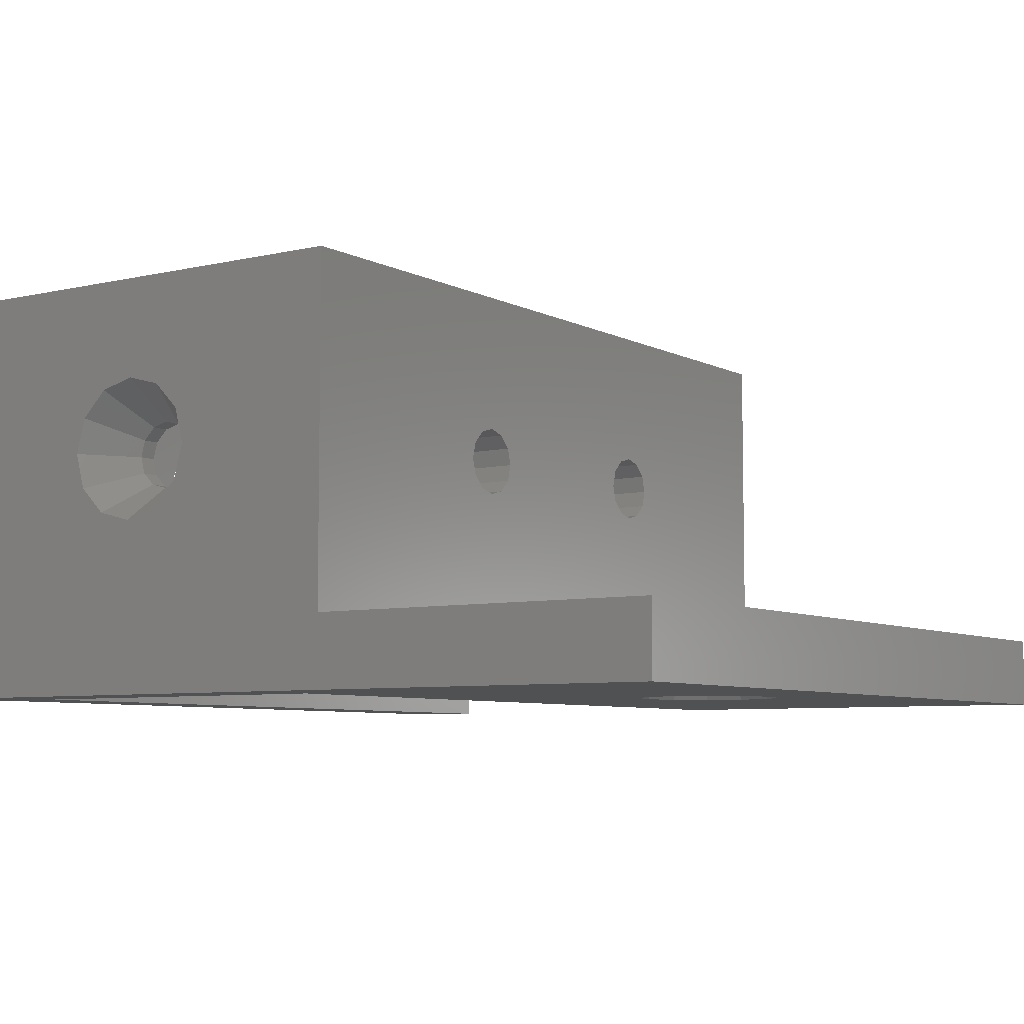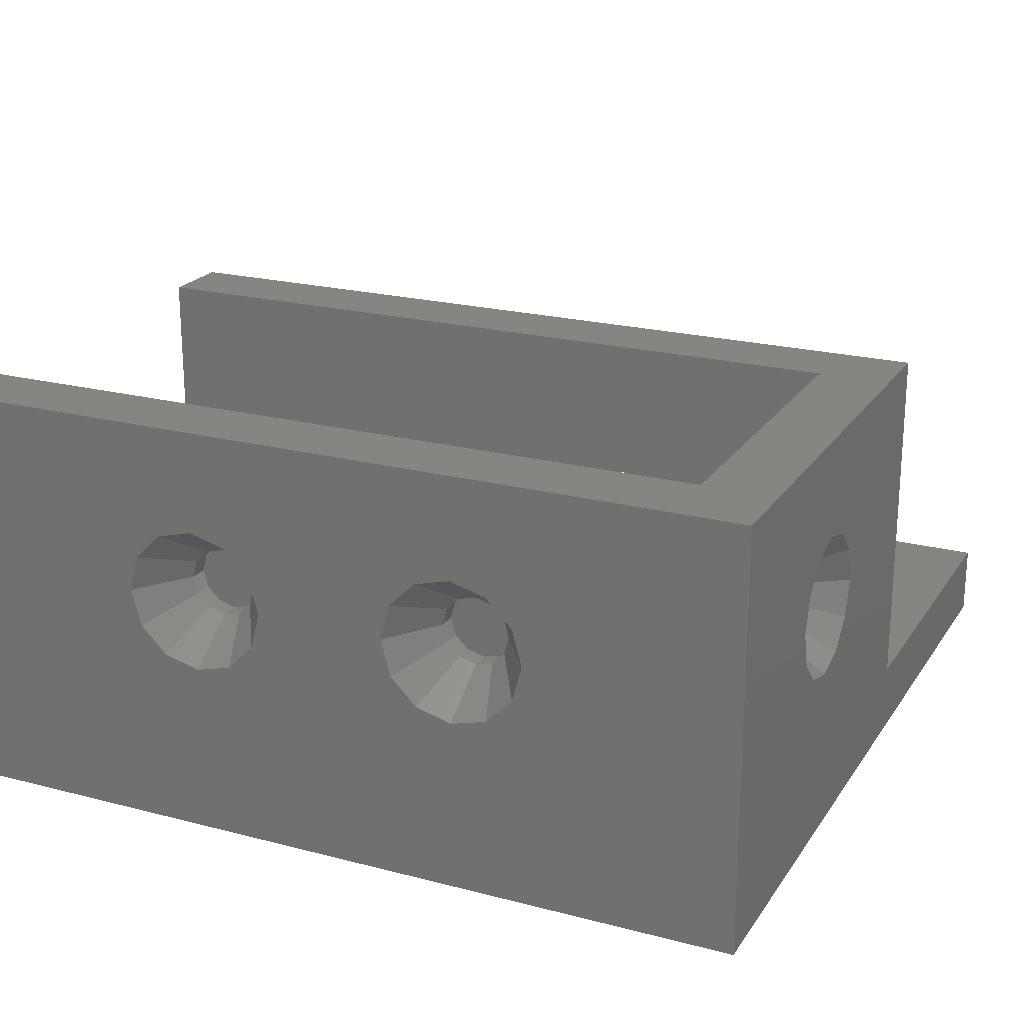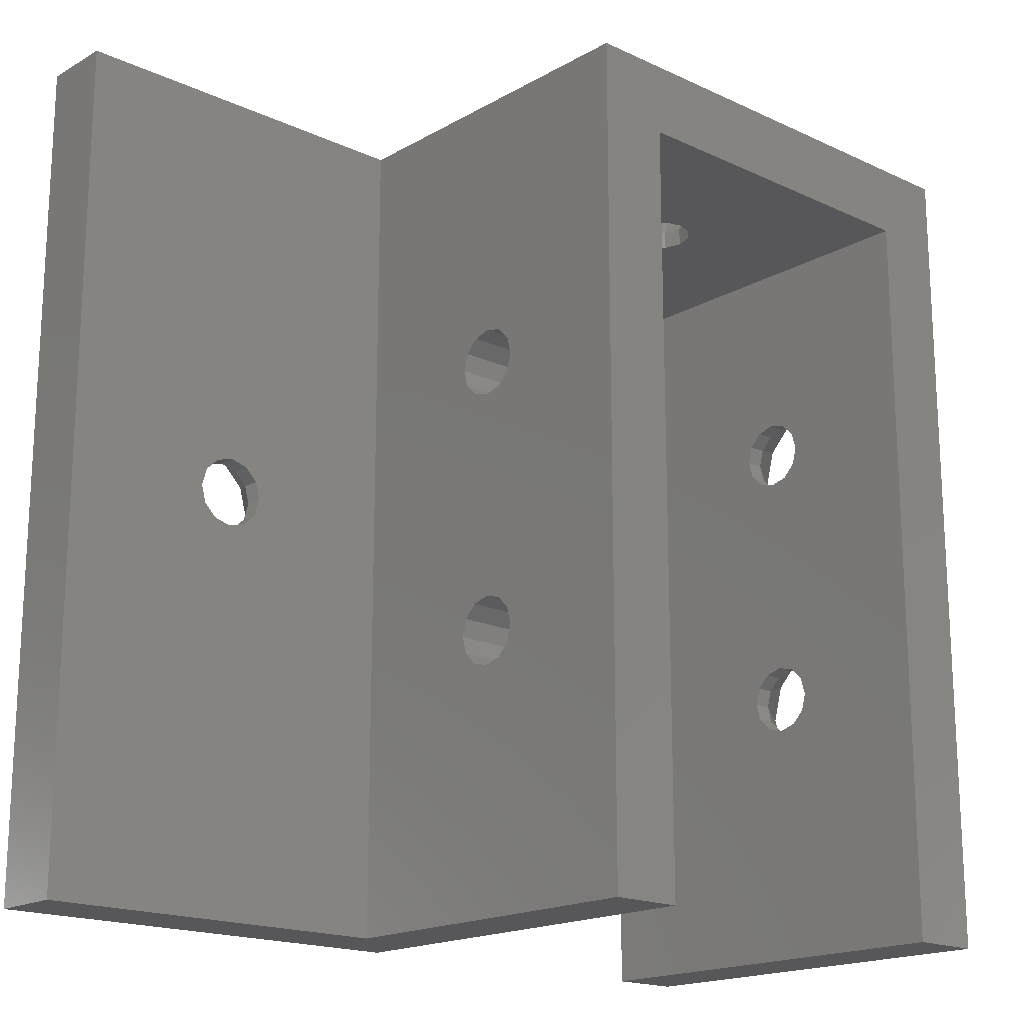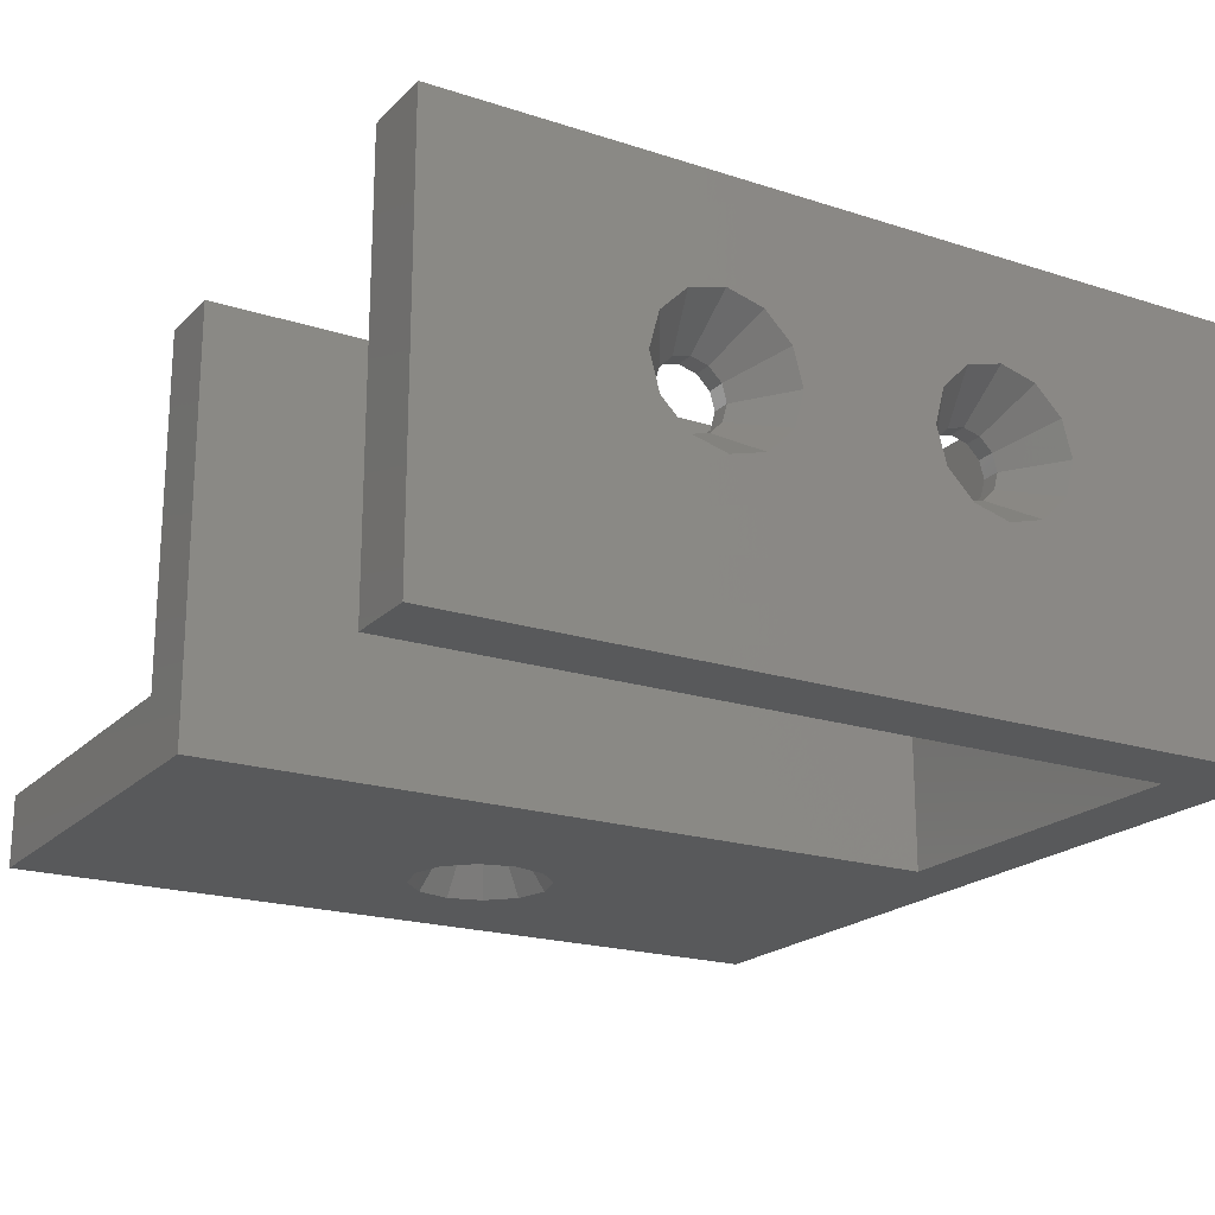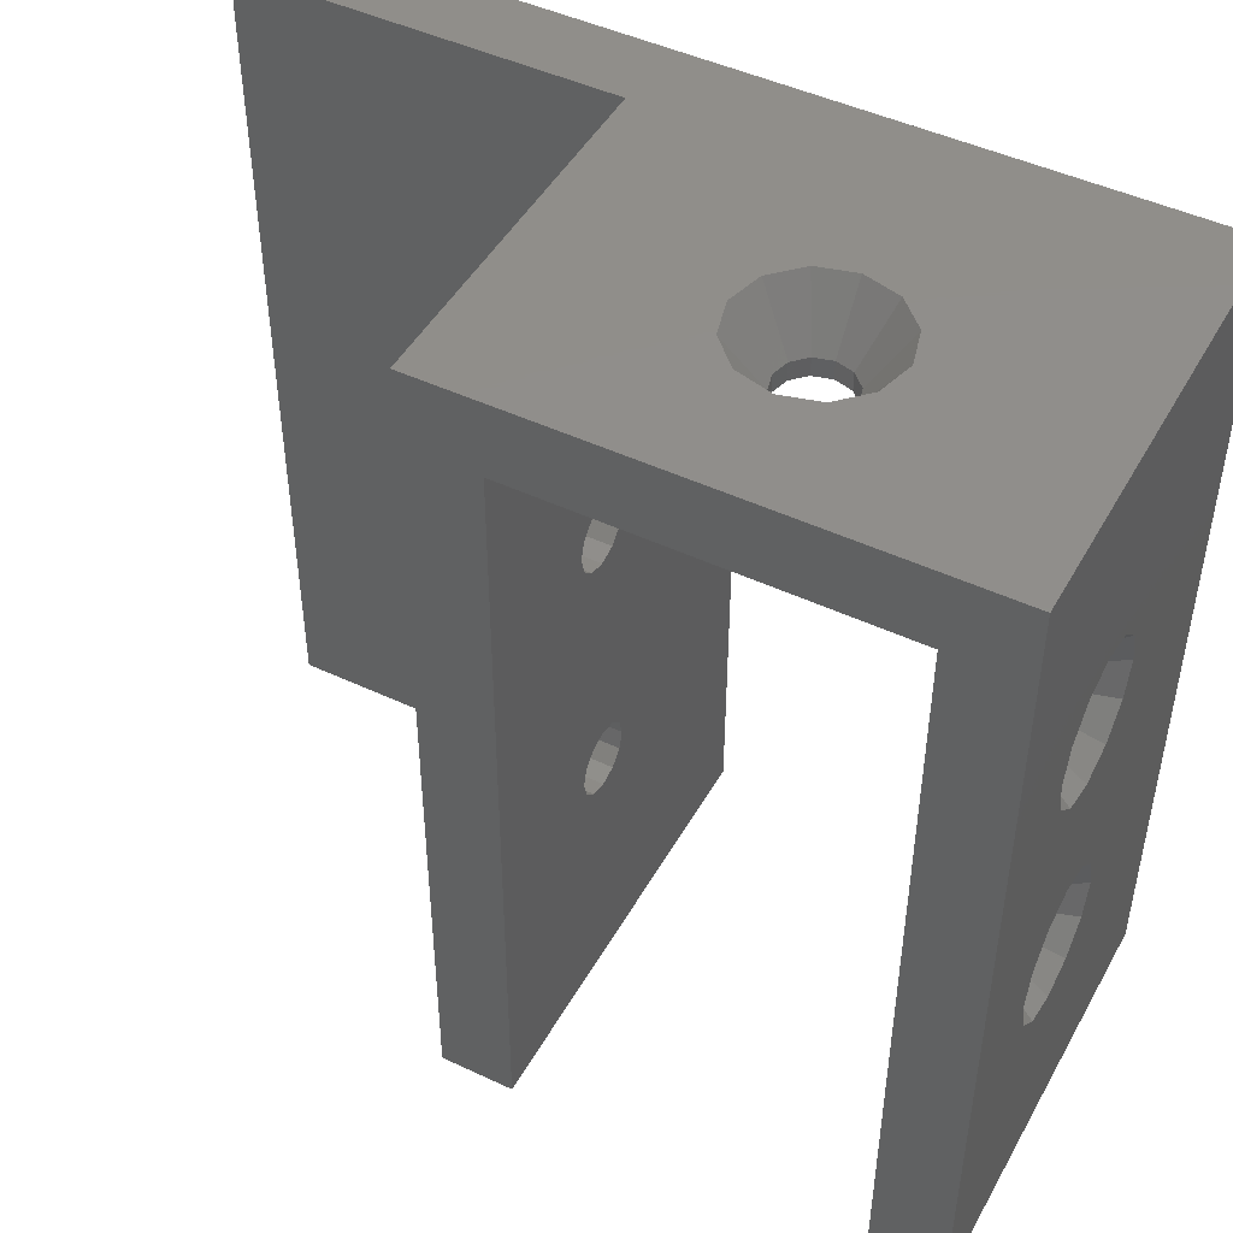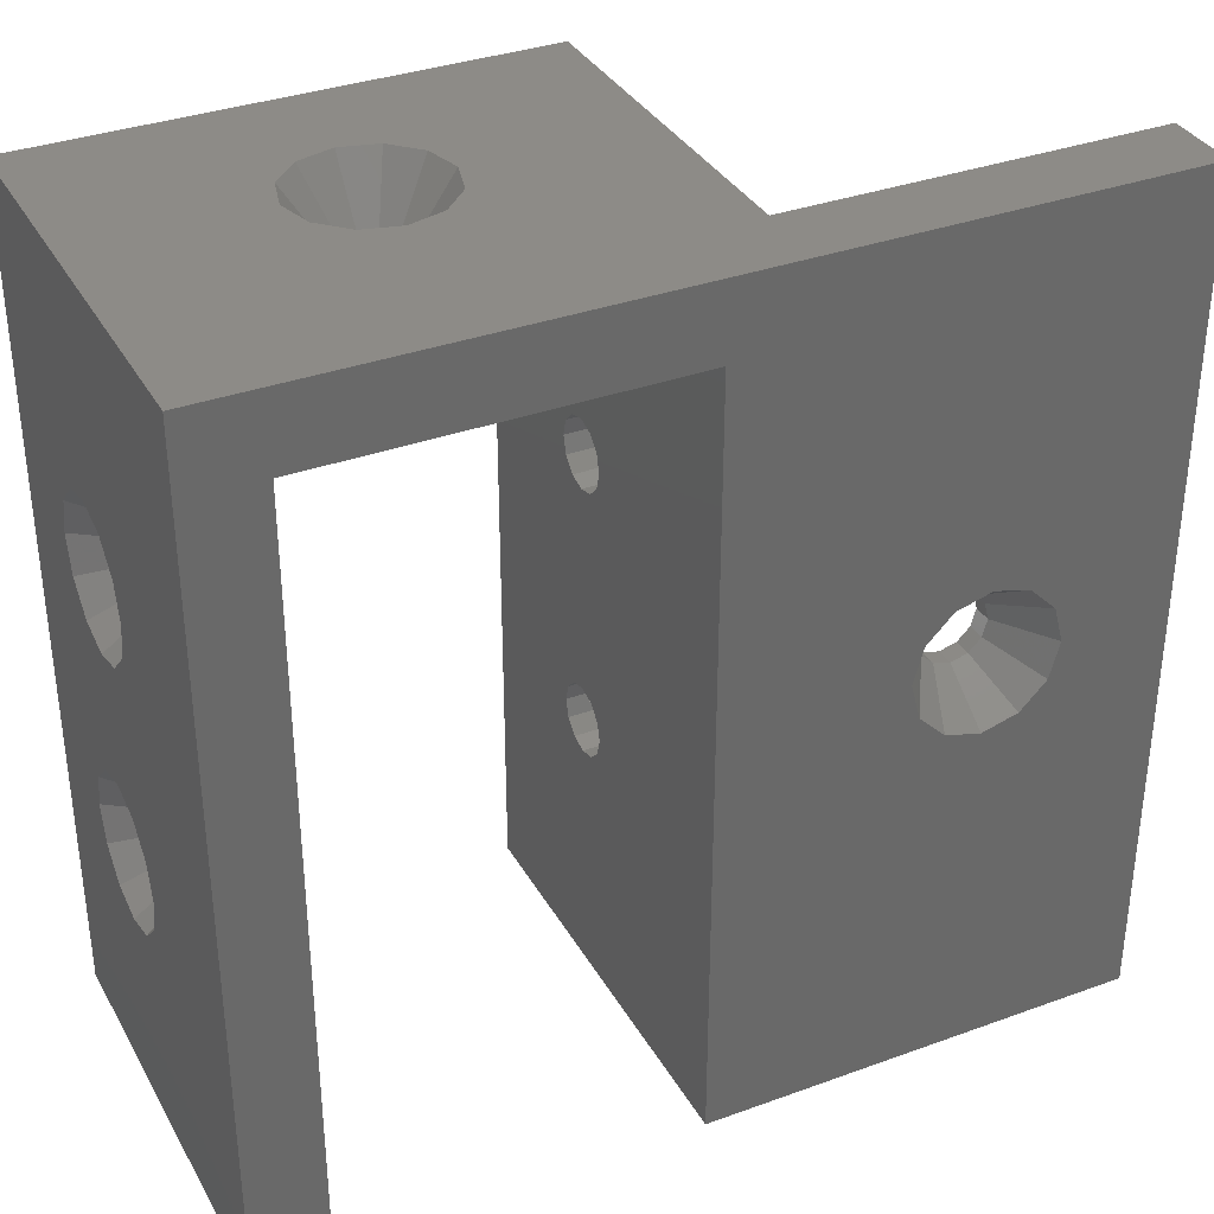
<metadata>
{"format":"stl","ext":"stl","renderer":"f3d","projection":"perspective","resolution":1024,"background":"white","views":[{"elev":-6.6,"azim":-145.7,"up":"+Z"},{"elev":21.6,"azim":114.7,"up":"+Z"},{"elev":-17.9,"azim":-42.2,"up":"+Y"},{"elev":-20.3,"azim":59.5,"up":"+Z"},{"elev":47.0,"azim":28.1,"up":"+Y"},{"elev":34.8,"azim":154.1,"up":"+Y"}]}
</metadata>
<code>
# stl→obj: 227 verts, 474 faces
v -4 15.28 15.55
v -3 16.23 15.3
v -3 15.28 15.55
v -4 16.23 15.3
v -27.3 15.28 15.55
v -23.3 16.23 15.3
v -23.3 15.28 15.55
v -27.3 16.23 15.3
v -4 16.23 12
v -3 15.28 11.75
v -3 16.23 12
v -4 15.28 11.75
v -27.3 16.23 12
v -23.3 15.28 11.75
v -23.3 16.23 12
v -27.3 15.28 11.75
v -4 17.18 13.65
v -3 16.92 14.6
v -4 16.92 14.6
v -3 17.18 13.65
v -27.3 17.18 13.65
v -23.3 16.92 14.6
v -27.3 16.92 14.6
v -23.3 17.18 13.65
v -4 16.92 12.7
v -3 16.92 12.7
v -27.3 16.92 12.7
v -23.3 16.92 12.7
v -3 13.38 13.65
v -4 13.63 14.6
v -3 13.63 14.6
v -4 13.38 13.65
v -23.3 13.38 13.65
v -27.3 13.63 14.6
v -23.3 13.63 14.6
v -27.3 13.38 13.65
v -3 14.33 12
v -4 14.33 12
v -23.3 14.33 12
v -27.3 14.33 12
v -4 13.63 12.7
v -3 13.63 12.7
v -27.3 13.63 12.7
v -23.3 13.63 12.7
v -4 14.33 15.3
v -3 14.33 15.3
v -27.3 14.33 15.3
v -23.3 14.33 15.3
v -2.449e-16 15.28 17.65
v 0 15.28 9.65
v -2.121e-16 13.28 17.11
v -2.121e-16 17.28 17.11
v -1.225e-16 18.74 15.65
v -1.225e-16 11.81 15.65
v 0 11.81 11.65
v 0 11.28 13.65
v 0 17.28 10.19
v 0 19.28 13.65
v 0 18.74 11.65
v 0 13.28 10.19
v 0 15.28 17.65
v 0 17.28 17.11
v 0 18.74 15.65
v 0 11.81 15.65
v 0 13.28 17.11
v -4 30.56 15.55
v -3 31.51 15.3
v -3 30.56 15.55
v -4 31.51 15.3
v -27.3 30.56 15.55
v -23.3 31.51 15.3
v -23.3 30.56 15.55
v -27.3 31.51 15.3
v -4 31.51 12
v -3 30.56 11.75
v -3 31.51 12
v -4 30.56 11.75
v -27.3 31.51 12
v -23.3 30.56 11.75
v -23.3 31.51 12
v -27.3 30.56 11.75
v -4 32.46 13.65
v -3 32.2 14.6
v -4 32.2 14.6
v -3 32.46 13.65
v -27.3 32.46 13.65
v -23.3 32.2 14.6
v -27.3 32.2 14.6
v -23.3 32.46 13.65
v -4 32.2 12.7
v -3 32.2 12.7
v -27.3 32.2 12.7
v -23.3 32.2 12.7
v -3 28.66 13.65
v -4 28.91 14.6
v -3 28.91 14.6
v -4 28.66 13.65
v -23.3 28.66 13.65
v -27.3 28.91 14.6
v -23.3 28.91 14.6
v -27.3 28.66 13.65
v -3 29.61 12
v -4 29.61 12
v -23.3 29.61 12
v -27.3 29.61 12
v -4 28.91 12.7
v -3 28.91 12.7
v -27.3 28.91 12.7
v -23.3 28.91 12.7
v -4 29.61 15.3
v -3 29.61 15.3
v -27.3 29.61 15.3
v -23.3 29.61 15.3
v -2.449e-16 30.56 17.65
v 0 30.56 9.65
v -2.121e-16 28.56 17.11
v -2.121e-16 32.56 17.11
v -1.225e-16 34.02 15.65
v -1.225e-16 27.09 15.65
v 0 27.09 11.65
v 0 26.56 13.65
v 0 32.56 10.19
v 0 34.56 13.65
v 0 34.02 11.65
v 0 28.56 10.19
v 0 30.56 17.65
v 0 32.56 17.11
v 0 34.02 15.65
v 0 27.09 15.65
v 0 28.56 17.11
v -35.4 23.15 3
v -35.65 24.1 4
v -35.65 24.1 3
v -35.4 23.15 4
v -39.2 23.15 4
v -38.95 24.1 3
v -38.95 24.1 4
v -39.2 23.15 3
v -37.3 25.05 3
v -36.35 24.8 4
v -37.3 25.05 4
v -36.35 24.8 3
v -38.25 24.8 3
v -38.25 24.8 4
v -36.35 21.5 3
v -37.3 21.25 4
v -36.35 21.5 4
v -37.3 21.25 3
v -38.95 22.2 4
v -38.95 22.2 3
v -38.25 21.5 4
v -38.25 21.5 3
v -35.65 22.2 4
v -35.65 22.2 3
v -33.3 23.15 0
v -41.3 23.15 4.898e-16
v -33.84 21.15 0
v -33.84 25.15 0
v -35.3 26.61 0
v -35.3 19.69 0
v -37.3 19.15 0
v -39.3 19.69 2.449e-16
v -40.76 25.15 4.242e-16
v -37.3 27.15 0
v -39.3 26.61 2.449e-16
v -40.76 21.15 4.242e-16
v -40.76 25.15 0
v -41.3 23.15 0
v -39.3 26.61 0
v -39.3 19.69 0
v -40.76 21.15 0
v -15.55 42.3 13.65
v -15.3 43.3 12.7
v -15.55 43.3 13.65
v -15.3 42.3 12.7
v -12 42.3 12.7
v -11.75 43.3 13.65
v -12 43.3 12.7
v -11.75 42.3 13.65
v -14.6 43.3 12
v -13.65 42.3 11.75
v -13.65 43.3 11.75
v -14.6 42.3 12
v -12.7 42.3 12
v -12.7 43.3 12
v -14.6 42.3 15.3
v -13.65 43.3 15.55
v -13.65 42.3 15.55
v -14.6 43.3 15.3
v -12 43.3 14.6
v -12 42.3 14.6
v -12.7 43.3 15.3
v -12.7 42.3 15.3
v -15.3 43.3 14.6
v -15.3 42.3 14.6
v -17.65 46.3 13.65
v -9.65 46.3 13.65
v -17.11 46.3 15.65
v -15.65 46.3 10.19
v -17.11 46.3 11.65
v -15.65 46.3 17.11
v -13.65 46.3 17.65
v -11.65 46.3 17.11
v -10.19 46.3 11.65
v -13.65 46.3 9.65
v -11.65 46.3 10.19
v -10.19 46.3 15.65
v -4 42.3 0
v -4 42.3 23.3
v -4 0 0
v -4 0 23.3
v -23.3 42.3 23.3
v -23.3 42.3 0
v -23.3 0 23.3
v -23.3 0 0
v -47.3 0 0
v 0 0 0
v 0 46.3 0
v -47.3 46.3 0
v 0 46.3 23.3
v 0 0 23.3
v -27.3 46.3 23.3
v -27.3 0 23.3
v -27.3 46.3 4
v -27.3 0 4
v -47.3 46.3 4
v -47.3 0 4
f 1 2 3
f 2 1 4
f 5 6 7
f 6 5 8
f 9 10 11
f 10 9 12
f 13 14 15
f 14 13 16
f 17 18 19
f 18 17 20
f 21 22 23
f 22 21 24
f 19 2 4
f 2 19 18
f 23 6 8
f 6 23 22
f 25 20 17
f 20 25 26
f 27 24 21
f 24 27 28
f 29 30 31
f 30 29 32
f 33 34 35
f 34 33 36
f 12 37 10
f 37 12 38
f 16 39 14
f 39 16 40
f 9 26 25
f 26 9 11
f 13 28 27
f 28 13 15
f 37 41 42
f 41 37 38
f 39 43 44
f 43 39 40
f 31 45 46
f 45 31 30
f 35 47 48
f 47 35 34
f 45 3 46
f 3 45 1
f 47 7 48
f 7 47 5
f 42 32 29
f 32 42 41
f 44 36 33
f 36 44 43
f 49 3 2
f 10 37 50
f 51 46 49
f 52 2 53
f 54 46 51
f 46 54 31
f 55 42 56
f 37 42 55
f 57 11 50
f 58 18 20
f 49 2 52
f 56 31 54
f 29 31 56
f 11 59 26
f 59 11 57
f 58 20 26
f 50 11 10
f 53 18 58
f 53 2 18
f 46 3 49
f 60 37 55
f 50 37 60
f 58 26 59
f 42 29 56
f 61 52 62
f 52 61 49
f 63 53 58
f 53 62 52
f 62 53 63
f 56 54 64
f 64 51 65
f 51 64 54
f 51 61 65
f 61 51 49
f 66 67 68
f 67 66 69
f 70 71 72
f 71 70 73
f 74 75 76
f 75 74 77
f 78 79 80
f 79 78 81
f 82 83 84
f 83 82 85
f 86 87 88
f 87 86 89
f 69 83 67
f 83 69 84
f 73 87 71
f 87 73 88
f 90 85 82
f 85 90 91
f 92 89 86
f 89 92 93
f 94 95 96
f 95 94 97
f 98 99 100
f 99 98 101
f 77 102 75
f 102 77 103
f 81 104 79
f 104 81 105
f 90 76 91
f 76 90 74
f 92 80 93
f 80 92 78
f 102 106 107
f 106 102 103
f 104 108 109
f 108 104 105
f 96 110 111
f 110 96 95
f 100 112 113
f 112 100 99
f 110 68 111
f 68 110 66
f 112 72 113
f 72 112 70
f 107 97 94
f 97 107 106
f 109 101 98
f 101 109 108
f 114 68 67
f 75 102 115
f 116 111 114
f 117 67 118
f 119 111 116
f 111 119 96
f 120 107 121
f 102 107 120
f 122 76 115
f 123 83 85
f 114 67 117
f 121 96 119
f 94 96 121
f 91 122 124
f 122 91 76
f 123 85 91
f 115 76 75
f 118 83 123
f 118 67 83
f 111 68 114
f 125 102 120
f 115 102 125
f 123 91 124
f 107 94 121
f 126 117 127
f 117 126 114
f 128 118 123
f 127 118 128
f 118 127 117
f 121 119 129
f 129 116 130
f 116 129 119
f 116 126 130
f 126 116 114
f 131 132 133
f 132 131 134
f 135 136 137
f 136 135 138
f 139 140 141
f 140 139 142
f 133 140 142
f 140 133 132
f 143 141 144
f 141 143 139
f 145 146 147
f 146 145 148
f 149 138 135
f 138 149 150
f 137 143 144
f 143 137 136
f 151 150 149
f 150 151 152
f 145 153 154
f 153 145 147
f 154 134 131
f 134 154 153
f 148 151 146
f 151 148 152
f 131 133 155
f 150 156 138
f 157 154 155
f 158 133 159
f 157 145 154
f 145 157 160
f 161 162 152
f 152 162 150
f 136 156 163
f 139 164 142
f 155 133 158
f 160 161 145
f 145 161 148
f 143 163 165
f 163 143 136
f 139 143 164
f 138 156 136
f 142 164 159
f 133 142 159
f 155 154 131
f 162 166 150
f 166 156 150
f 143 165 164
f 161 152 148
f 156 167 163
f 167 156 168
f 165 169 164
f 163 169 165
f 169 163 167
f 161 170 162
f 166 168 156
f 168 166 171
f 162 171 166
f 171 162 170
f 172 173 174
f 173 172 175
f 176 177 178
f 177 176 179
f 180 181 182
f 181 180 183
f 175 180 173
f 180 175 183
f 182 184 185
f 184 182 181
f 186 187 188
f 187 186 189
f 179 190 177
f 190 179 191
f 184 178 185
f 178 184 176
f 191 192 190
f 192 191 193
f 186 194 189
f 194 186 195
f 195 174 194
f 174 195 172
f 188 192 193
f 192 188 187
f 196 174 173
f 197 177 190
f 194 196 198
f 199 200 173
f 189 198 201
f 198 189 194
f 192 202 203
f 203 190 192
f 204 178 197
f 182 205 180
f 200 196 173
f 189 201 202
f 202 187 189
f 185 204 206
f 204 185 178
f 205 182 185
f 197 178 177
f 205 199 180
f 199 173 180
f 174 196 194
f 207 190 203
f 197 190 207
f 206 205 185
f 192 187 202
f 208 82 209
f 208 90 82
f 208 74 90
f 208 77 74
f 208 103 77
f 106 17 97
f 25 106 103
f 9 103 208
f 106 25 17
f 103 9 25
f 208 12 9
f 210 12 208
f 41 210 32
f 38 210 41
f 12 210 38
f 84 209 82
f 69 209 84
f 66 209 69
f 110 209 66
f 17 95 97
f 19 95 17
f 95 19 110
f 4 110 19
f 110 4 209
f 1 209 4
f 211 1 45
f 211 32 210
f 1 211 209
f 30 211 45
f 32 211 30
f 212 89 213
f 212 87 89
f 212 71 87
f 212 72 71
f 212 113 72
f 100 24 98
f 22 100 113
f 6 113 212
f 100 22 24
f 113 6 22
f 212 7 6
f 214 7 212
f 35 214 33
f 48 214 35
f 7 214 48
f 93 213 89
f 80 213 93
f 79 213 80
f 104 213 79
f 24 109 98
f 28 109 24
f 109 28 104
f 15 104 28
f 104 15 213
f 14 213 15
f 215 14 39
f 215 33 214
f 33 215 44
f 14 215 213
f 44 215 39
f 215 155 213
f 215 157 155
f 215 160 157
f 215 161 160
f 216 161 215
f 161 216 170
f 171 216 168
f 170 216 171
f 208 217 210
f 217 208 218
f 213 218 208
f 158 213 155
f 159 213 158
f 164 213 159
f 219 164 169
f 213 219 218
f 164 219 213
f 167 219 169
f 168 219 167
f 219 168 216
f 212 188 209
f 212 186 188
f 212 195 186
f 212 172 195
f 213 172 212
f 183 213 181
f 175 213 183
f 172 213 175
f 193 209 188
f 191 209 193
f 179 209 191
f 208 179 176
f 208 181 213
f 181 208 184
f 179 208 209
f 184 208 176
f 220 123 218
f 220 128 123
f 220 127 128
f 220 126 127
f 61 126 220
f 129 58 121
f 63 129 130
f 129 63 58
f 126 61 130
f 130 62 63
f 130 61 62
f 64 221 56
f 65 221 64
f 61 221 65
f 221 61 220
f 124 218 123
f 122 218 124
f 115 218 122
f 50 115 125
f 58 120 121
f 59 120 58
f 120 59 125
f 57 125 59
f 50 125 57
f 217 115 50
f 217 50 60
f 217 56 221
f 56 217 55
f 115 217 218
f 55 217 60
f 220 209 221
f 220 212 209
f 222 212 220
f 223 212 222
f 212 223 214
f 221 209 211
f 224 86 222
f 224 92 86
f 224 78 92
f 224 81 78
f 225 81 224
f 108 21 101
f 27 108 105
f 81 16 105
f 108 27 21
f 105 13 27
f 105 16 13
f 43 225 36
f 40 225 43
f 16 225 40
f 81 225 16
f 88 222 86
f 73 222 88
f 70 222 73
f 5 70 112
f 21 99 101
f 23 99 21
f 99 23 112
f 8 112 23
f 5 112 8
f 223 70 5
f 223 36 225
f 36 223 34
f 70 223 222
f 47 223 5
f 34 223 47
f 220 202 222
f 220 203 202
f 220 207 203
f 220 197 207
f 218 197 220
f 218 205 206
f 197 218 204
f 218 206 204
f 205 218 224
f 219 224 218
f 224 219 226
f 201 222 202
f 198 222 201
f 196 222 198
f 224 196 200
f 196 224 222
f 199 224 200
f 224 199 205
f 227 216 225
f 225 214 223
f 225 215 214
f 215 225 216
f 210 221 211
f 221 210 217
f 224 134 225
f 224 132 134
f 224 140 132
f 224 141 140
f 226 141 224
f 141 226 144
f 137 226 135
f 144 226 137
f 153 225 134
f 147 225 153
f 146 225 147
f 227 146 151
f 227 151 149
f 227 135 226
f 146 227 225
f 135 227 149
f 216 226 219
f 226 216 227

</code>
